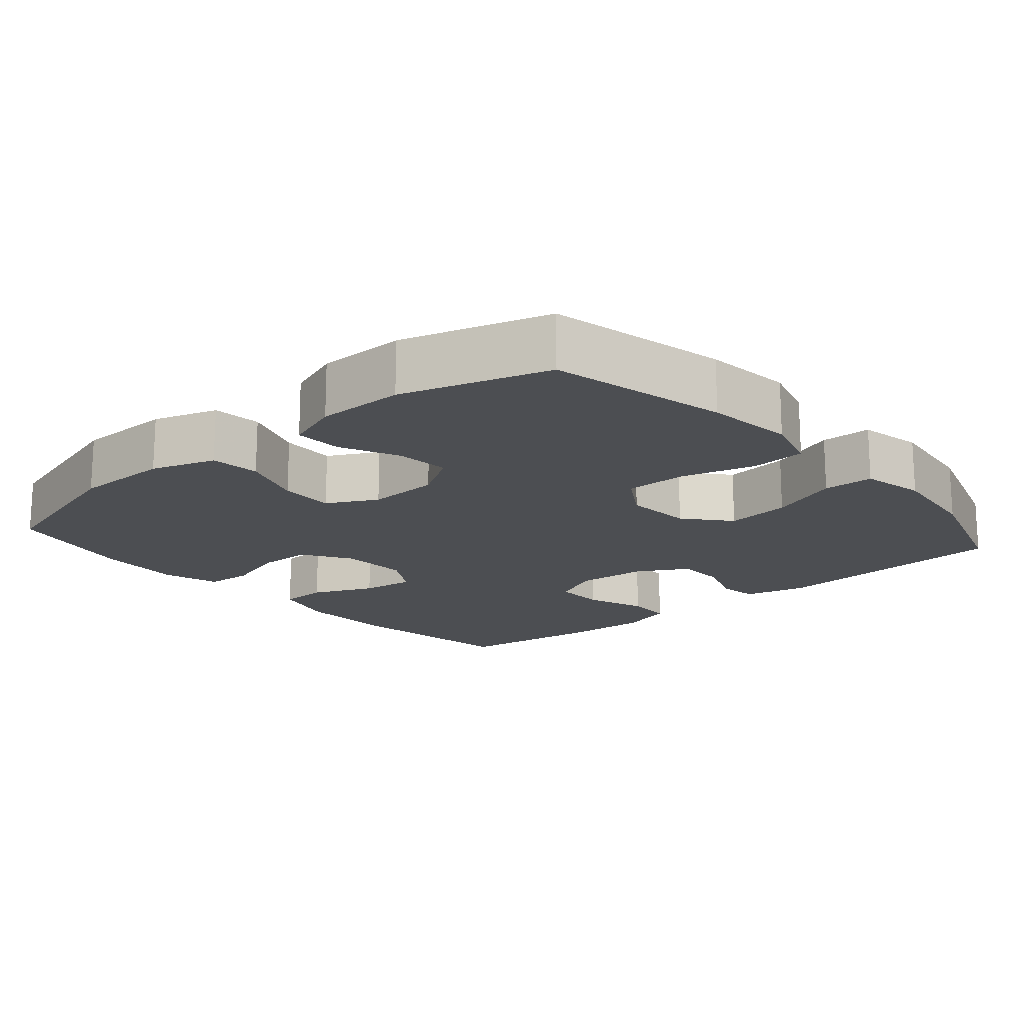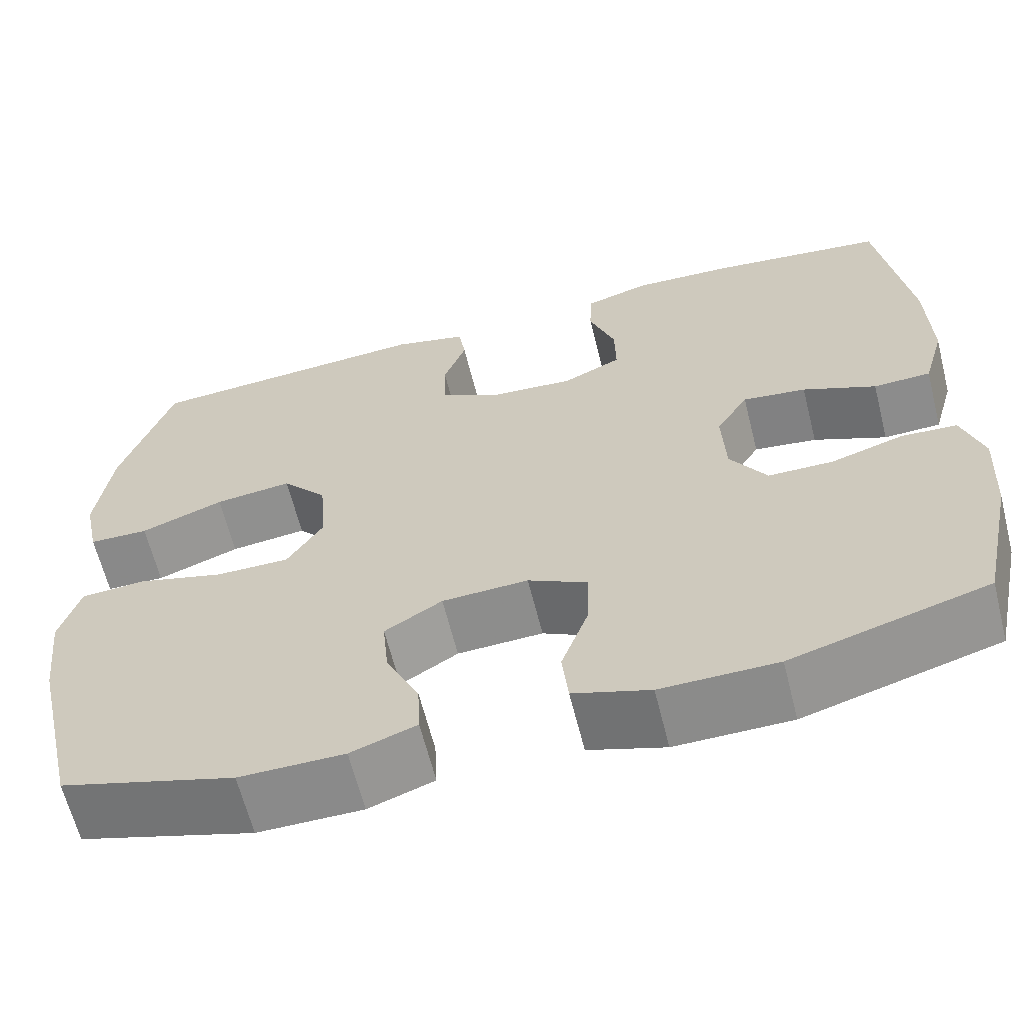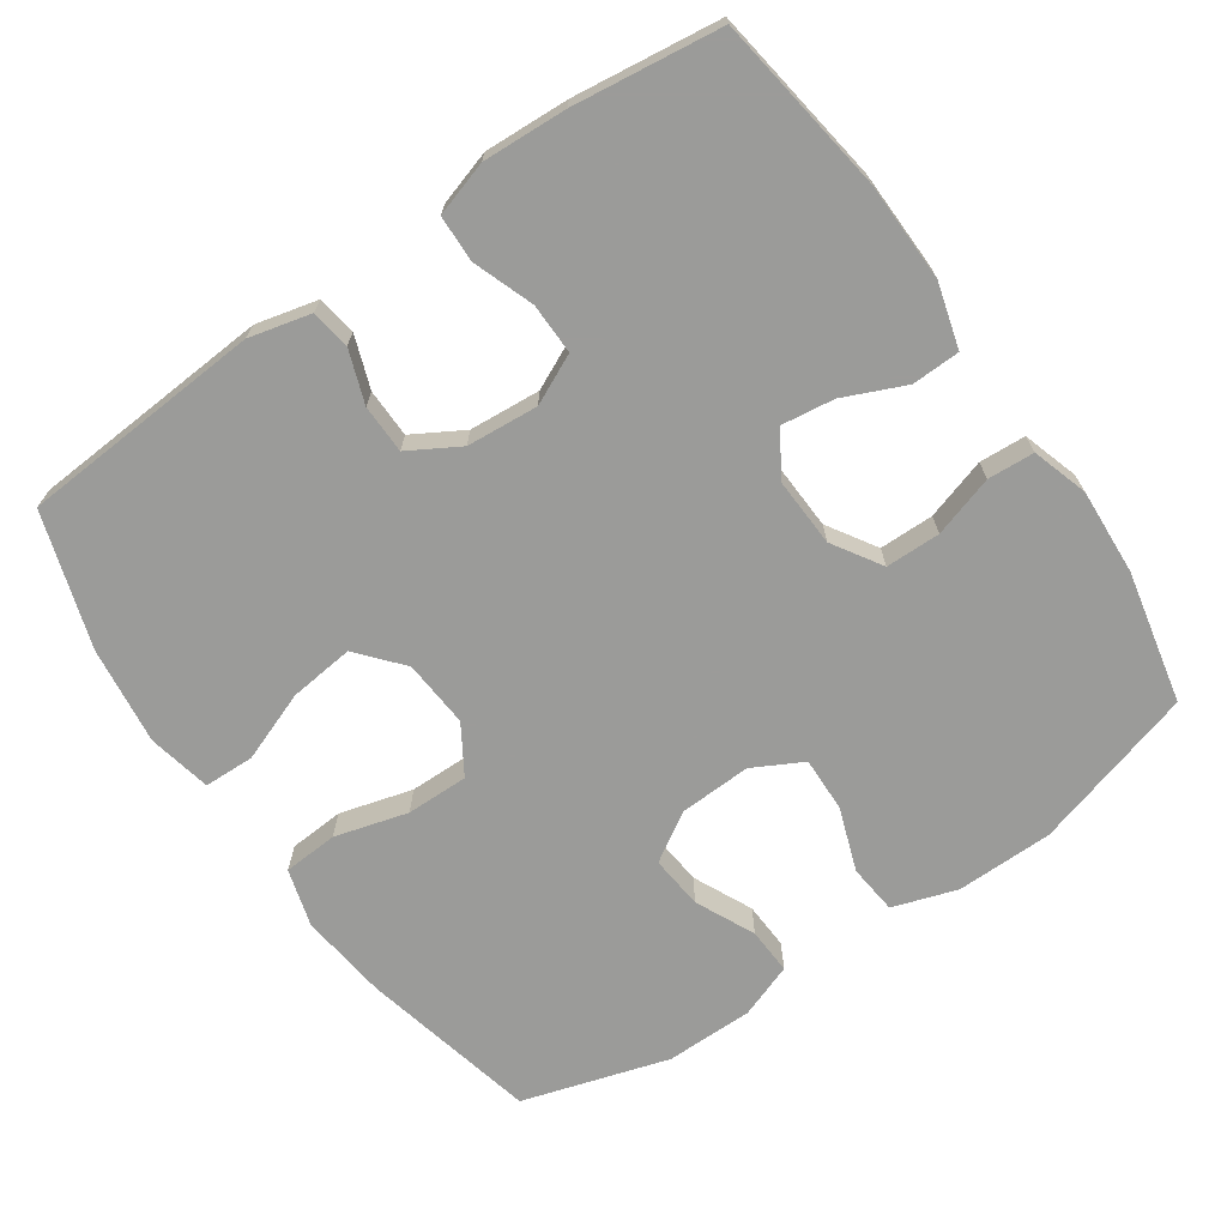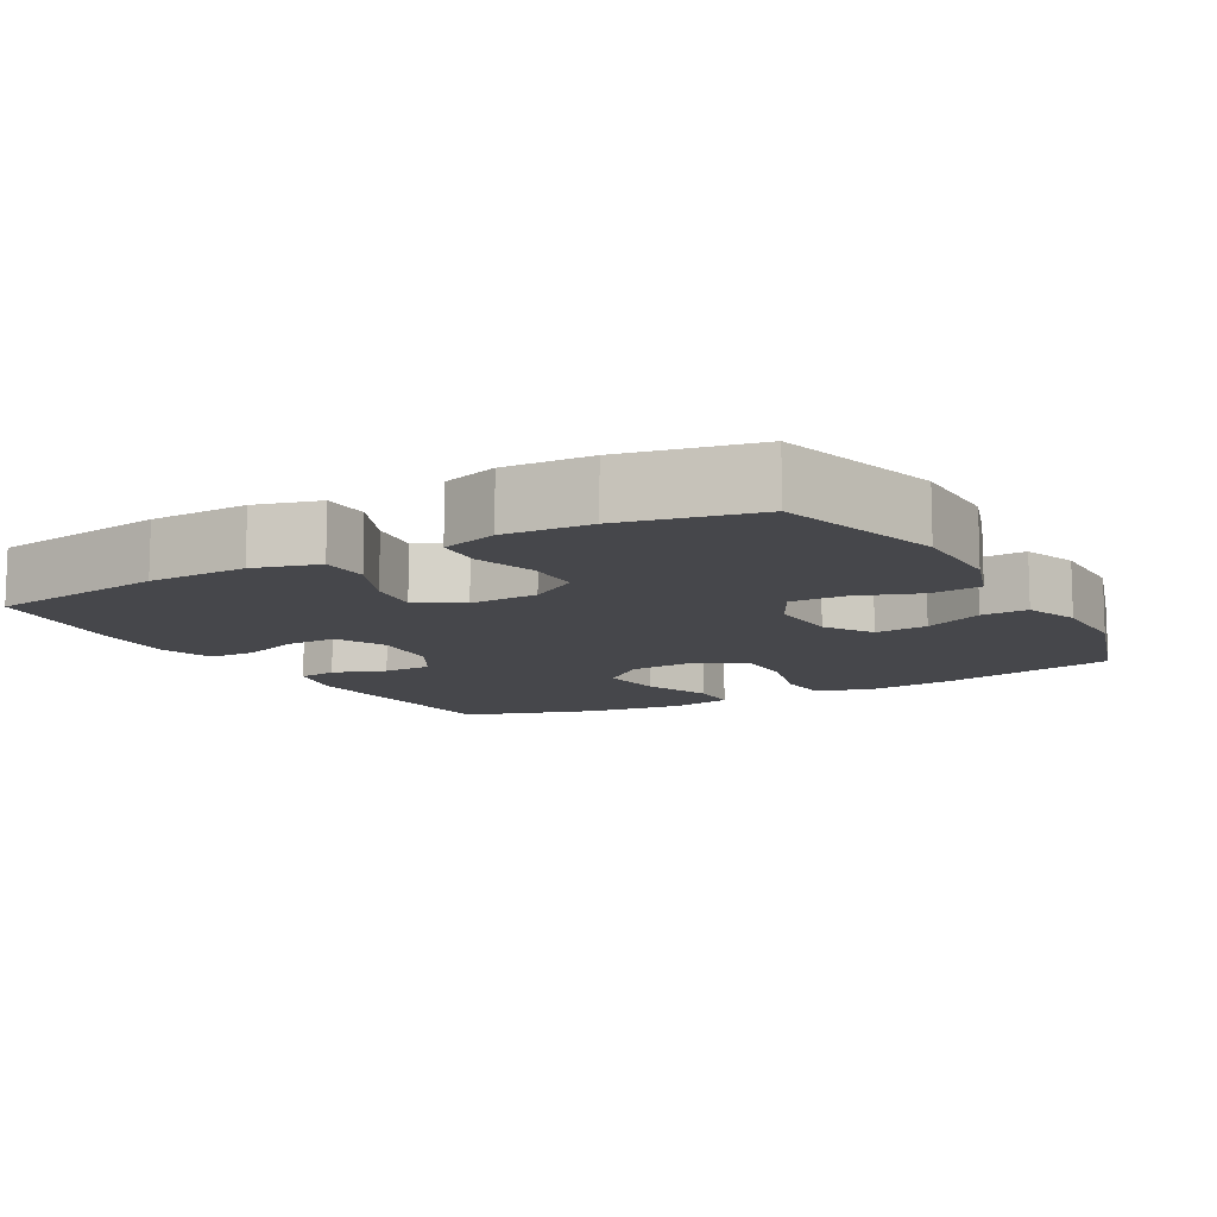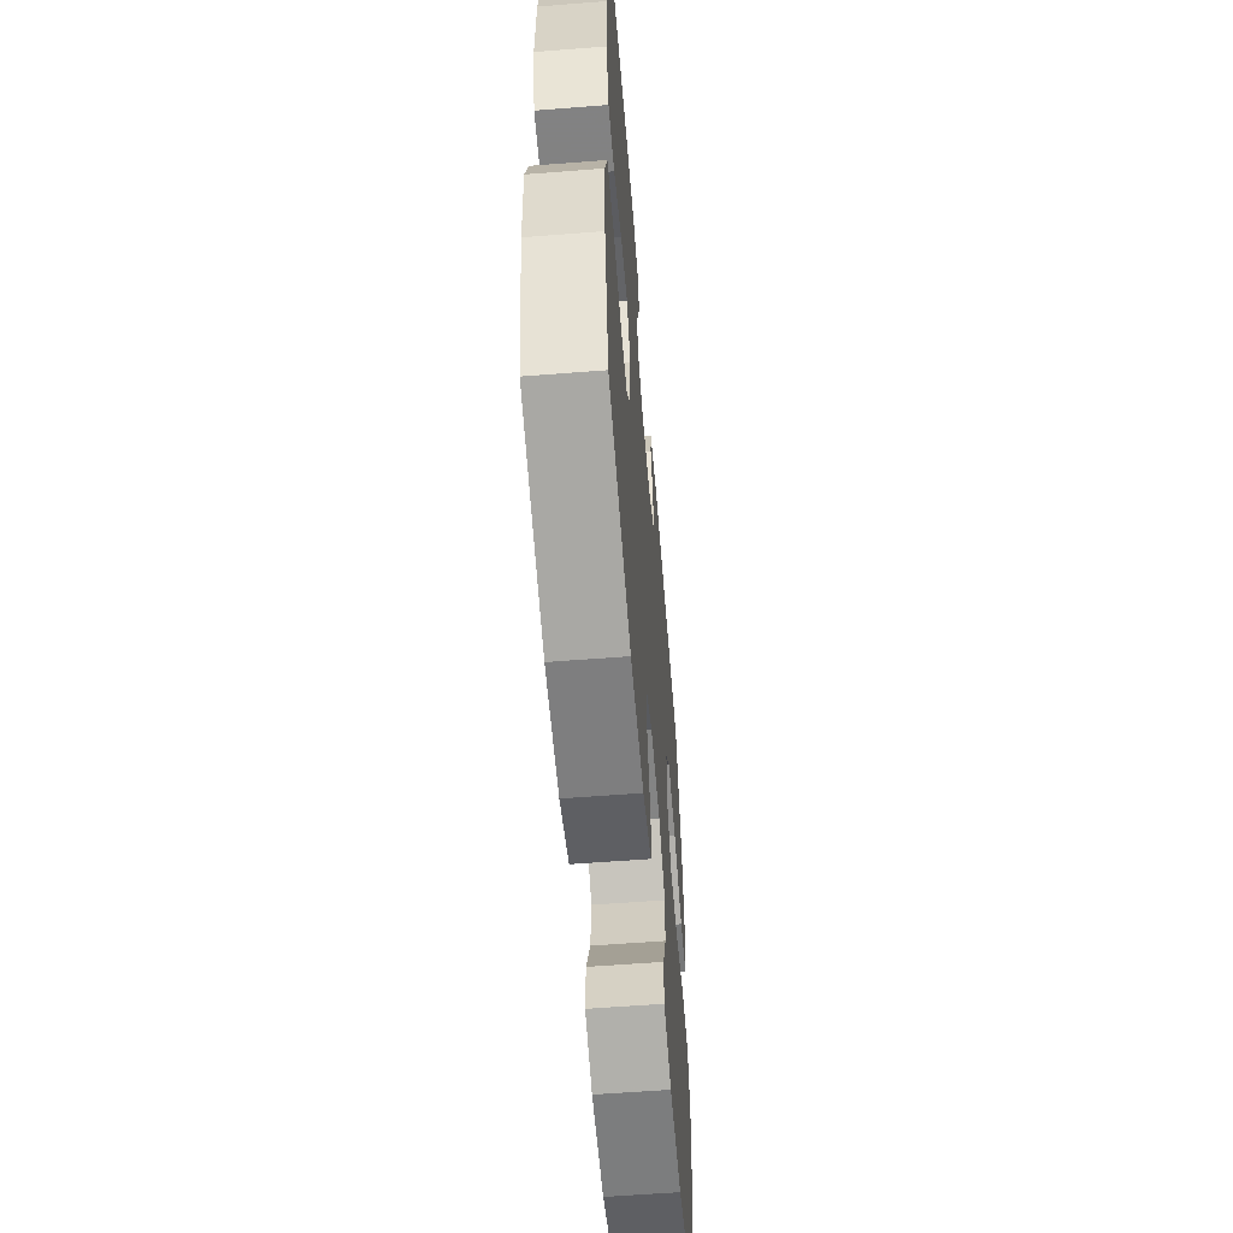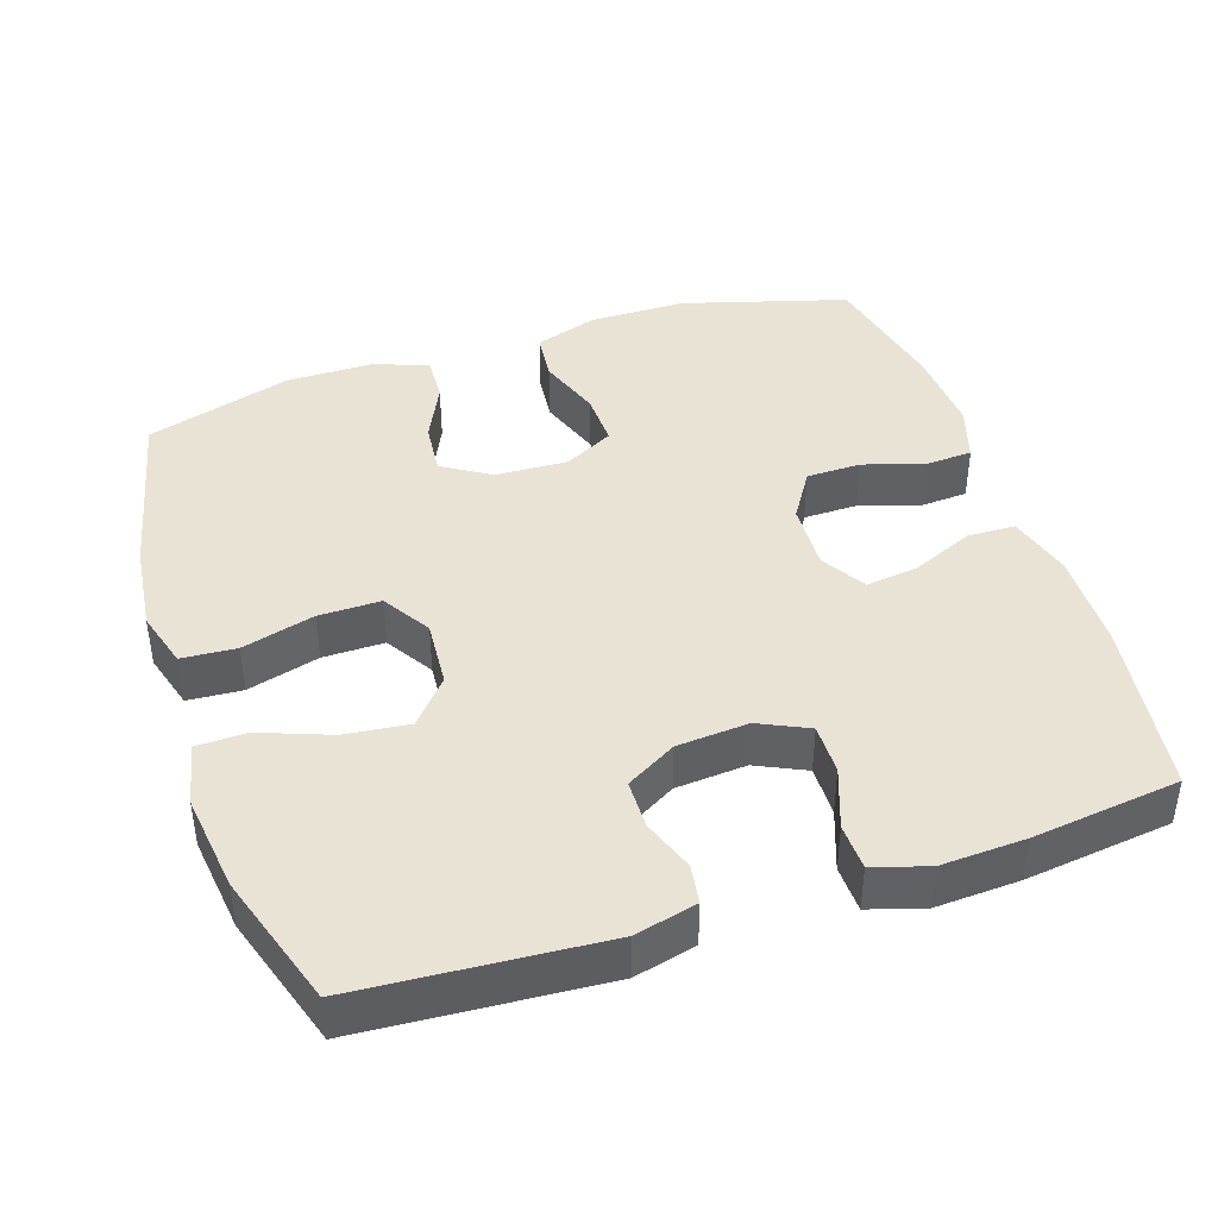
<metadata>
{"format":"obj","ext":"obj","renderer":"f3d","projection":"perspective","resolution":1024,"background":"white","views":[{"elev":-16.9,"azim":-139.2,"up":"+Y"},{"elev":-63.6,"azim":14.1,"up":"+Z"},{"elev":-69.6,"azim":34.7,"up":"+Y"},{"elev":-10.8,"azim":119.4,"up":"+Y"},{"elev":-59.0,"azim":94.6,"up":"+Z"},{"elev":42.0,"azim":-18.2,"up":"+Y"}]}
</metadata>
<code>
v 0.5 0.07 -0.5
v 0.275 0.07 -0.565
v 0.142 0.07 -0.566
v 0.054 0.07 -0.537
v 0.047 0.07 -0.469
v 0.078 0.07 -0.382
v 0.08 0.07 -0.307
v 0.012 0.07 -0.271
v -0.087 0.07 -0.275
v -0.153 0.07 -0.316
v -0.146 0.07 -0.389
v -0.108 0.07 -0.47
v -0.105 0.07 -0.534
v -0.18 0.07 -0.561
v -0.3 0.07 -0.561
v -0.5 0.07 -0.5
v -0.555 0.07 -0.257
v -0.569 0.07 -0.136
v -0.546 0.07 -0.057
v -0.471 0.07 -0.052
v -0.371 0.07 -0.08
v -0.286 0.07 -0.081
v -0.245 0.07 -0.015
v -0.252 0.07 0.078
v -0.304 0.07 0.139
v -0.393 0.07 0.129
v -0.489 0.07 0.093
v -0.558 0.07 0.095
v -0.576 0.07 0.182
v -0.559 0.07 0.316
v -0.5 0.07 0.5
v -0.167 0.07 0.522
v -0.082 0.07 0.501
v -0.074 0.07 0.447
v -0.1 0.07 0.375
v -0.099 0.07 0.308
v -0.03 0.07 0.268
v 0.068 0.07 0.26
v 0.136 0.07 0.292
v 0.135 0.07 0.362
v 0.105 0.07 0.445
v 0.107 0.07 0.509
v 0.182 0.07 0.532
v 0.298 0.07 0.526
v 0.5 0.07 0.5
v 0.535 0.07 0.256
v 0.538 0.07 0.12
v 0.513 0.07 0.032
v 0.447 0.07 0.03
v 0.363 0.07 0.067
v 0.29 0.07 0.077
v 0.253 0.07 0.016
v 0.257 0.07 -0.078
v 0.299 0.07 -0.145
v 0.374 0.07 -0.146
v 0.458 0.07 -0.12
v 0.522 0.07 -0.124
v 0.546 0.07 -0.201
v 0.539 0.07 -0.319
v 0.5 0 -0.5
v 0.275 0 -0.565
v 0.142 0 -0.566
v 0.054 0 -0.537
v 0.047 0 -0.469
v 0.078 0 -0.382
v 0.08 0 -0.307
v 0.012 0 -0.271
v -0.087 0 -0.275
v -0.153 0 -0.316
v -0.146 0 -0.389
v -0.108 0 -0.47
v -0.105 0 -0.534
v -0.18 0 -0.561
v -0.3 0 -0.561
v -0.5 0 -0.5
v -0.555 0 -0.257
v -0.569 0 -0.136
v -0.546 0 -0.057
v -0.471 0 -0.052
v -0.371 0 -0.08
v -0.286 0 -0.081
v -0.245 0 -0.015
v -0.252 0 0.078
v -0.304 0 0.139
v -0.393 0 0.129
v -0.489 0 0.093
v -0.558 0 0.095
v -0.576 0 0.182
v -0.559 0 0.316
v -0.5 0 0.5
v -0.167 0 0.522
v -0.082 0 0.501
v -0.074 0 0.447
v -0.1 0 0.375
v -0.099 0 0.308
v -0.03 0 0.268
v 0.068 0 0.26
v 0.136 0 0.292
v 0.135 0 0.362
v 0.105 0 0.445
v 0.107 0 0.509
v 0.182 0 0.532
v 0.298 0 0.526
v 0.5 0 0.5
v 0.535 0 0.256
v 0.538 0 0.12
v 0.513 0 0.032
v 0.447 0 0.03
v 0.363 0 0.067
v 0.29 0 0.077
v 0.253 0 0.016
v 0.257 0 -0.078
v 0.299 0 -0.145
v 0.374 0 -0.146
v 0.458 0 -0.12
v 0.522 0 -0.124
v 0.546 0 -0.201
v 0.539 0 -0.319
f 4 5 6
f 3 4 6
f 2 3 6
f 1 2 6
f 59 1 6
f 58 59 6
f 57 58 6
f 56 57 6
f 55 56 6
f 54 55 6 7
f 53 54 7 8
f 52 53 8 9
f 51 52 9 10
f 48 49 50
f 47 48 50
f 46 47 50
f 45 46 50
f 44 45 50
f 43 44 50
f 42 43 50
f 41 42 50
f 40 41 50
f 39 40 50 51
f 38 39 51 10
f 33 34 35
f 32 33 35
f 31 32 35
f 30 31 35
f 29 30 35
f 28 29 35
f 27 28 35
f 26 27 35
f 25 26 35 36
f 24 25 36 37
f 19 20 21
f 18 19 21
f 17 18 21
f 16 17 21
f 15 16 21
f 14 15 21
f 13 14 21
f 12 13 21
f 11 12 21
f 10 11 21 22
f 37 38 10
f 24 37 10
f 23 24 10
f 10 22 23
f 65 64 63
f 65 63 62
f 65 62 61
f 65 61 60
f 65 60 118
f 65 118 117
f 65 117 116
f 65 116 115
f 65 115 114
f 66 65 114 113
f 67 66 113 112
f 68 67 112 111
f 69 68 111 110
f 109 108 107
f 109 107 106
f 109 106 105
f 109 105 104
f 109 104 103
f 109 103 102
f 109 102 101
f 109 101 100
f 109 100 99
f 110 109 99 98
f 69 110 98 97
f 94 93 92
f 94 92 91
f 94 91 90
f 94 90 89
f 94 89 88
f 94 88 87
f 94 87 86
f 94 86 85
f 95 94 85 84
f 96 95 84 83
f 80 79 78
f 80 78 77
f 80 77 76
f 80 76 75
f 80 75 74
f 80 74 73
f 80 73 72
f 80 72 71
f 80 71 70
f 81 80 70 69
f 69 97 96
f 69 96 83
f 69 83 82
f 82 81 69
f 1 60 61 2
f 2 61 62 3
f 3 62 63 4
f 4 63 64 5
f 5 64 65 6
f 6 65 66 7
f 7 66 67 8
f 8 67 68 9
f 9 68 69 10
f 10 69 70 11
f 11 70 71 12
f 12 71 72 13
f 13 72 73 14
f 14 73 74 15
f 15 74 75 16
f 16 75 76 17
f 17 76 77 18
f 18 77 78 19
f 19 78 79 20
f 20 79 80 21
f 21 80 81 22
f 22 81 82 23
f 23 82 83 24
f 24 83 84 25
f 25 84 85 26
f 26 85 86 27
f 27 86 87 28
f 28 87 88 29
f 29 88 89 30
f 30 89 90 31
f 31 90 91 32
f 32 91 92 33
f 33 92 93 34
f 34 93 94 35
f 35 94 95 36
f 36 95 96 37
f 37 96 97 38
f 38 97 98 39
f 39 98 99 40
f 40 99 100 41
f 41 100 101 42
f 42 101 102 43
f 43 102 103 44
f 44 103 104 45
f 45 104 105 46
f 46 105 106 47
f 47 106 107 48
f 48 107 108 49
f 49 108 109 50
f 50 109 110 51
f 51 110 111 52
f 52 111 112 53
f 53 112 113 54
f 54 113 114 55
f 55 114 115 56
f 56 115 116 57
f 57 116 117 58
f 58 117 118 59
f 59 118 60 1

</code>
